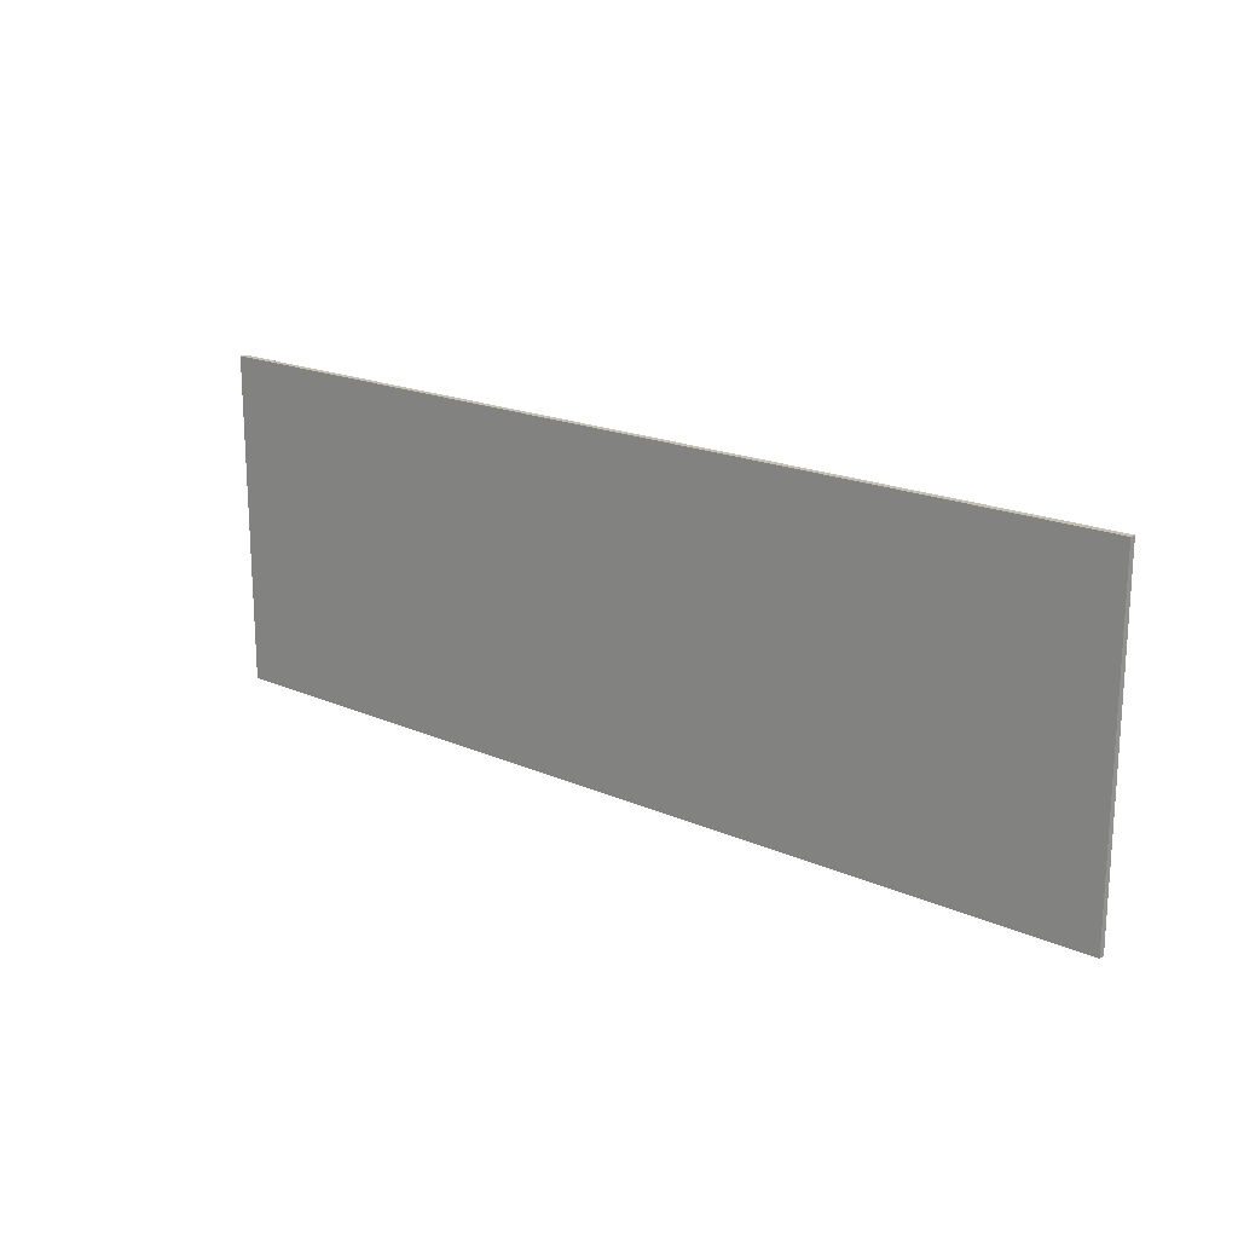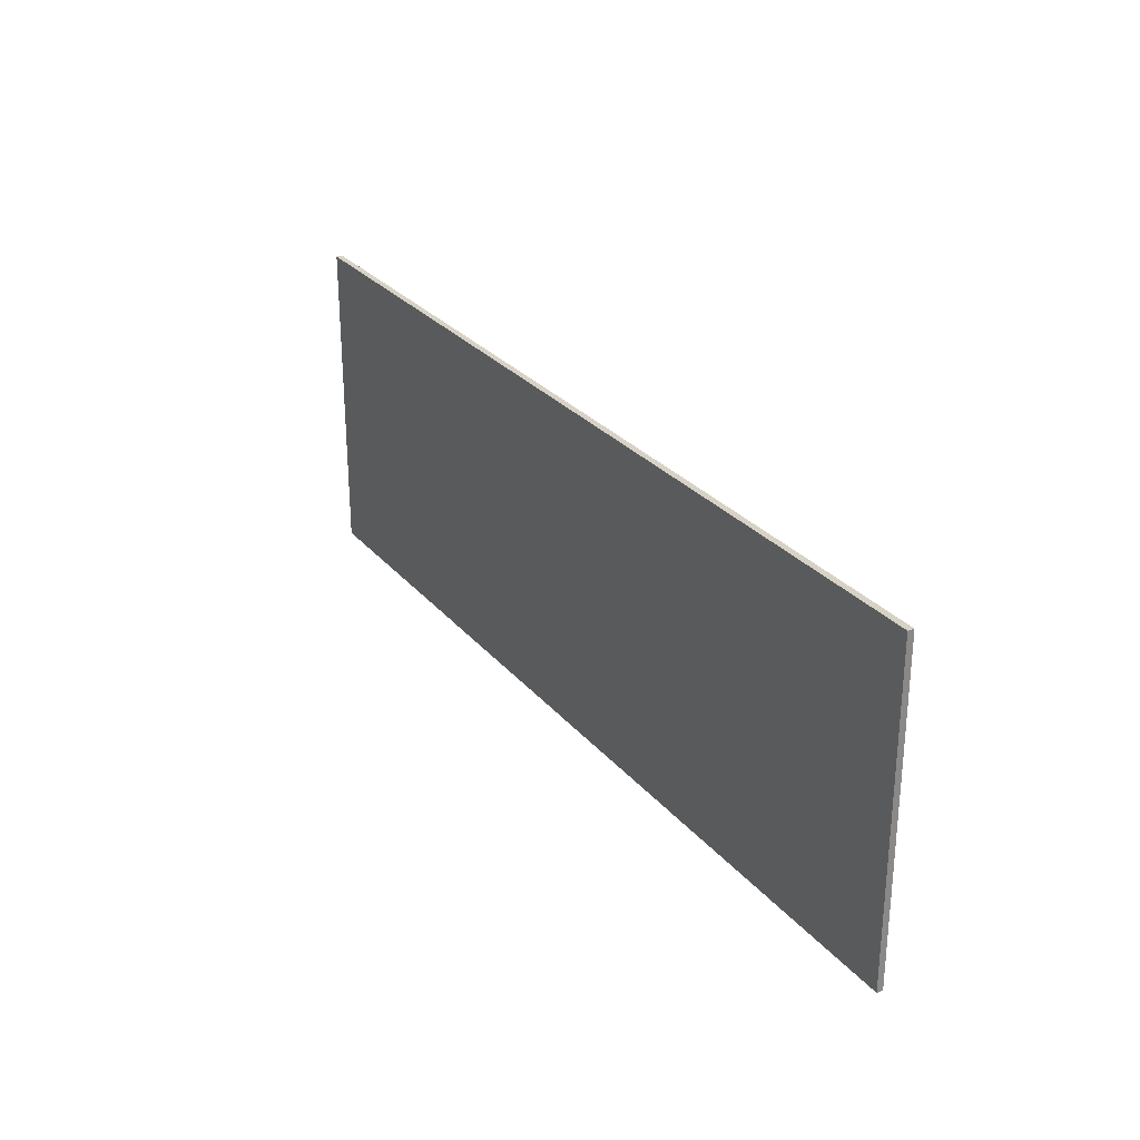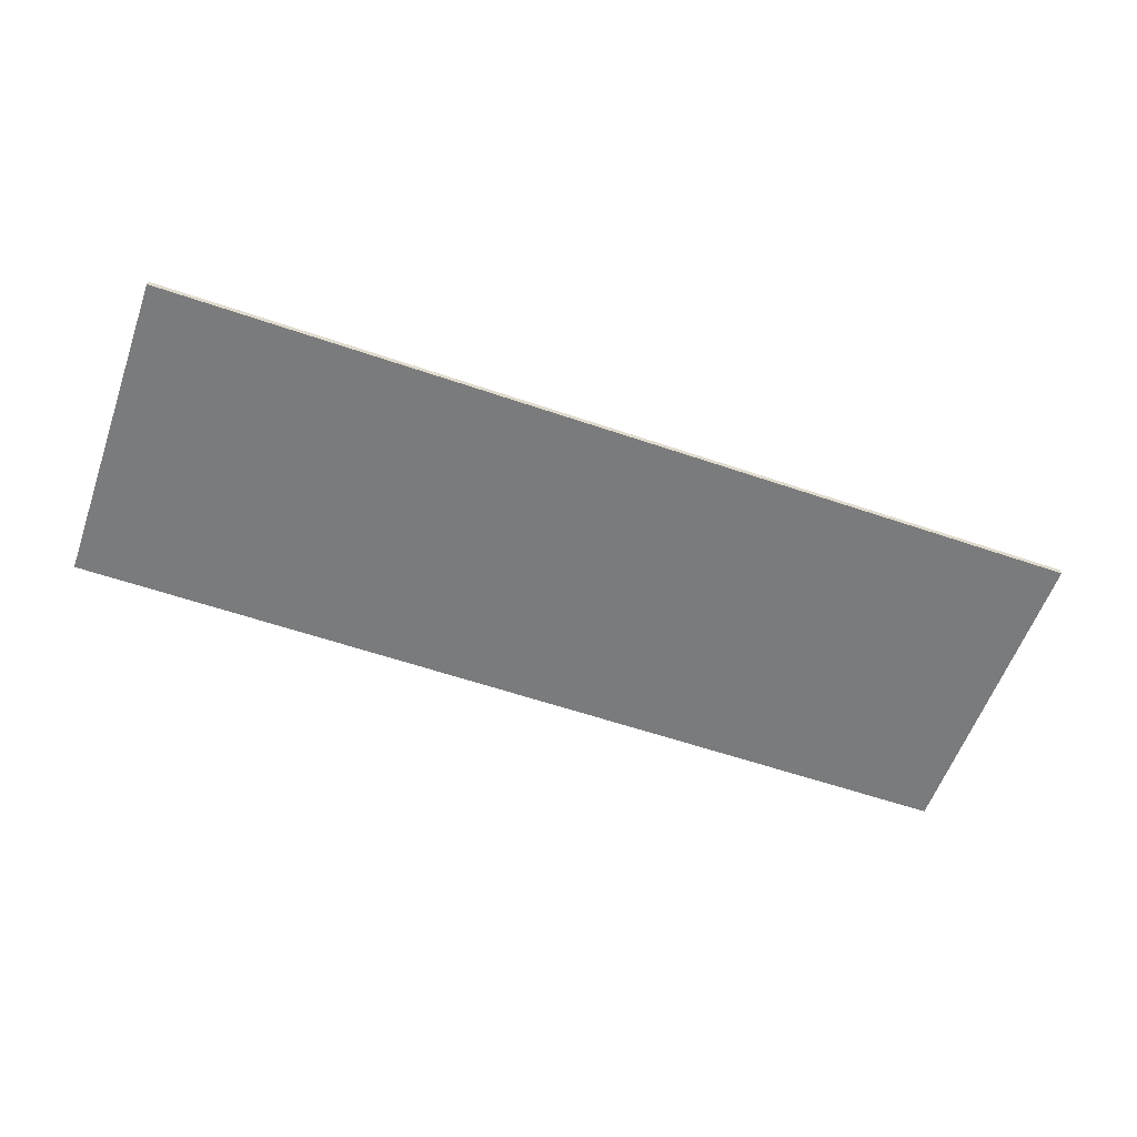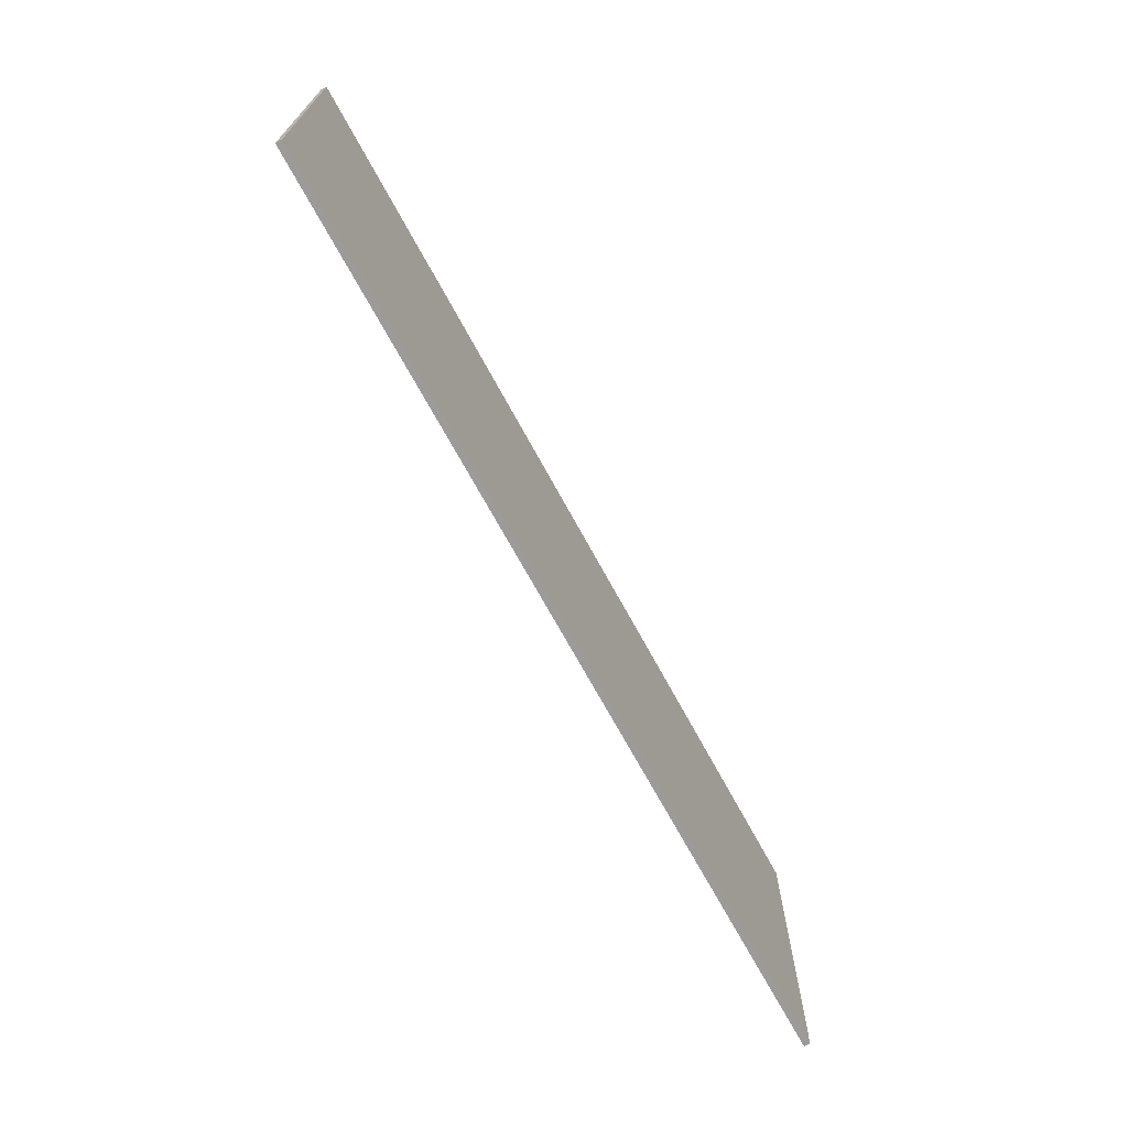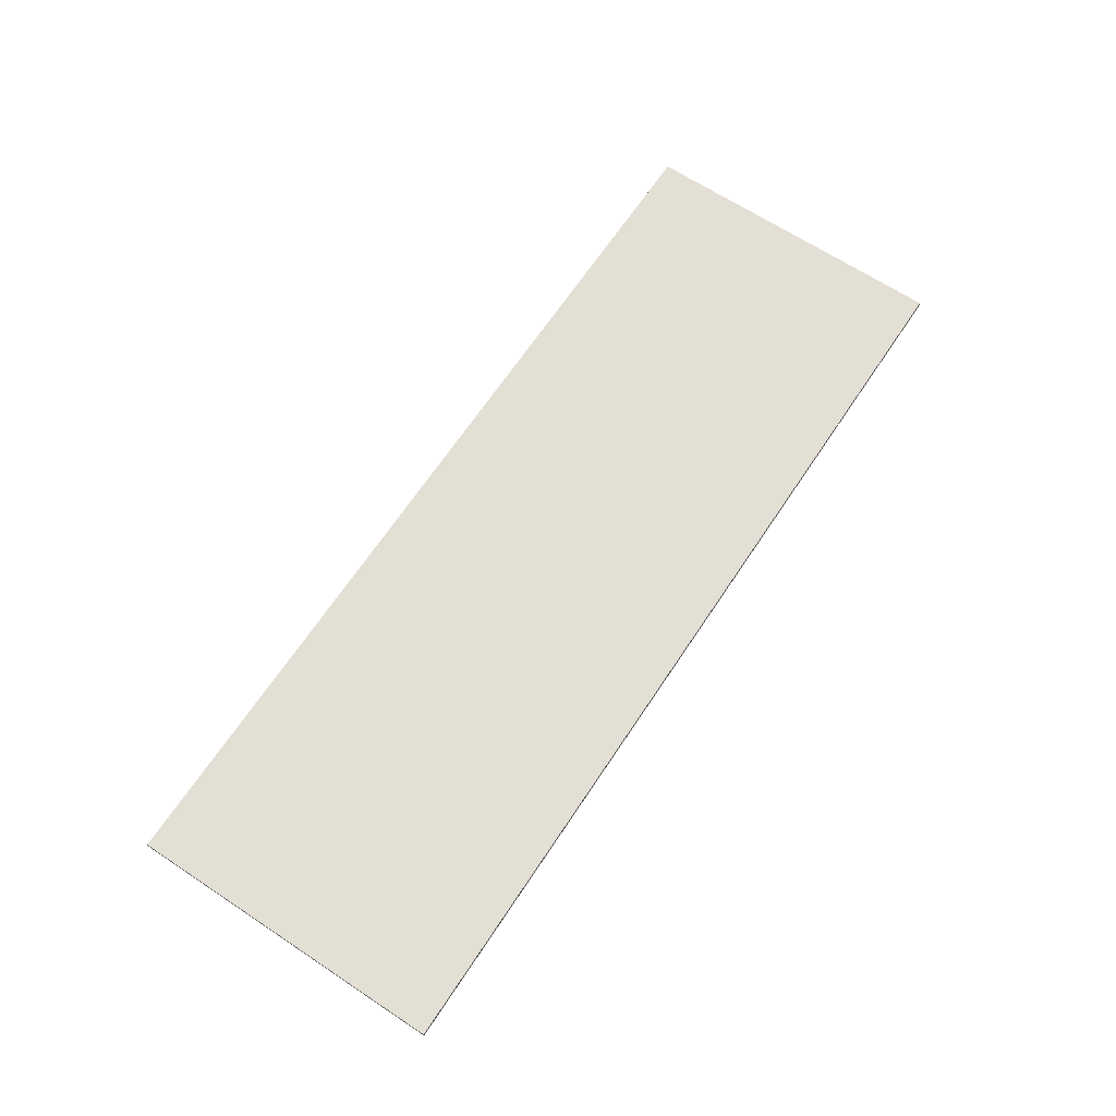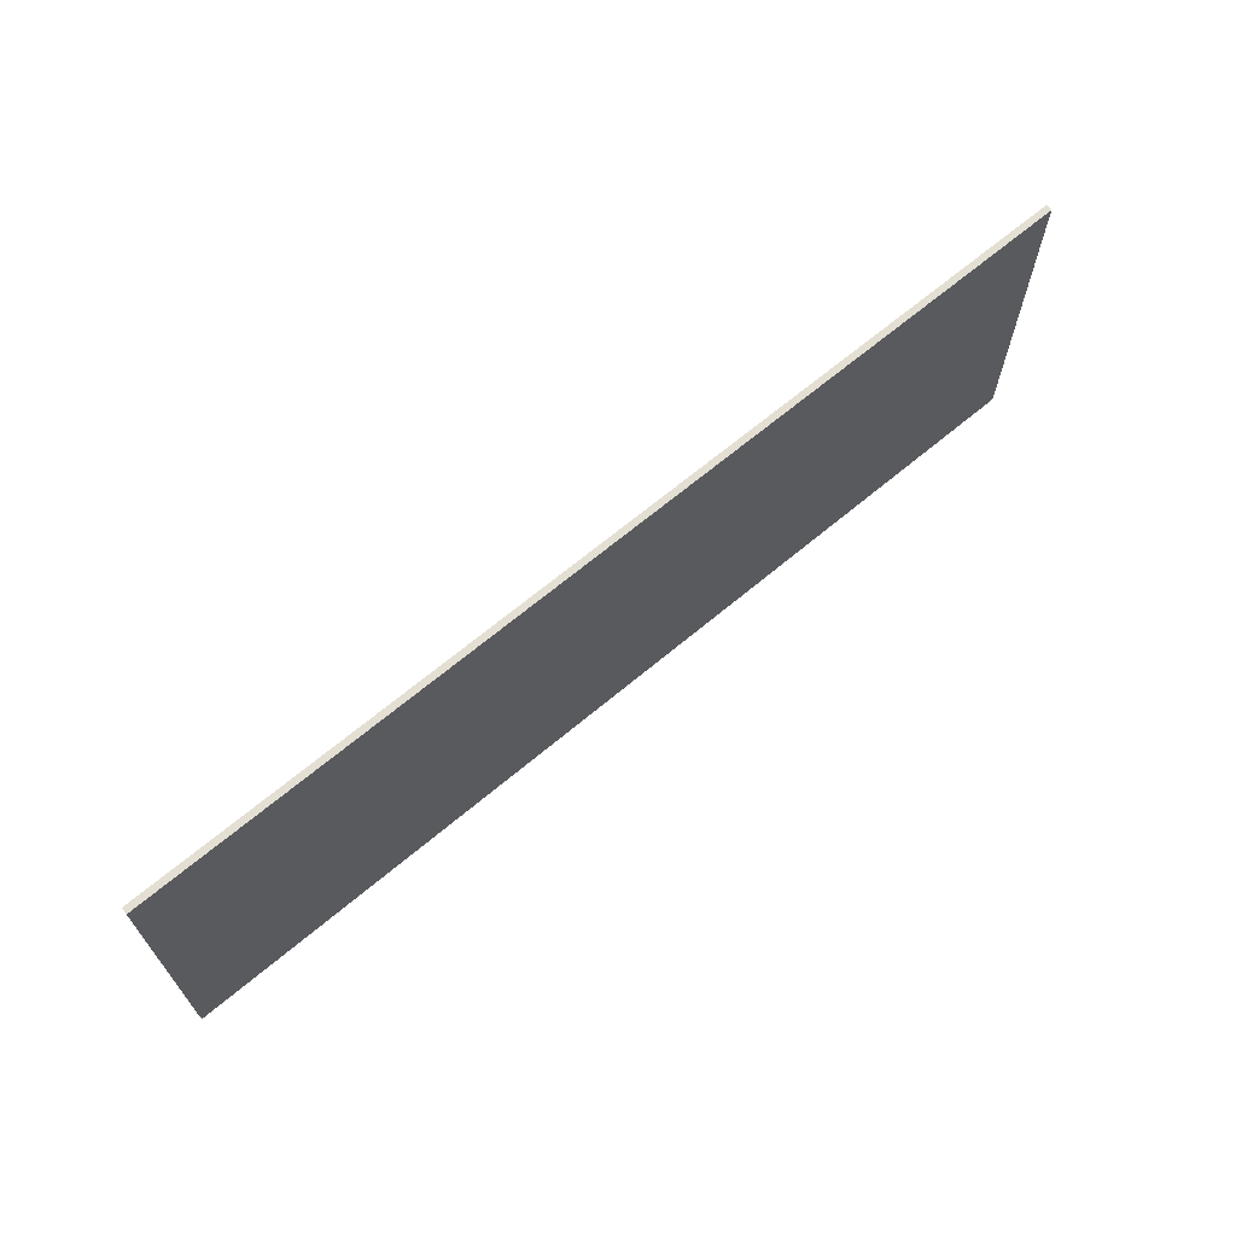
<metadata>
{"format":"obj","ext":"obj","renderer":"f3d","projection":"perspective","resolution":1024,"background":"white","views":[{"elev":18.4,"azim":-139.5,"up":"+Y"},{"elev":27.6,"azim":-121.1,"up":"+Y"},{"elev":-58.3,"azim":-19.5,"up":"+Z"},{"elev":-69.9,"azim":-61.5,"up":"+Y"},{"elev":66.3,"azim":-56.5,"up":"+Z"},{"elev":66.6,"azim":139.9,"up":"+Y"}]}
</metadata>
<code>
v -13.33 -0.1046 -10.36
v 14.84 -0.1046 -10.36
v -13.33 9.628 -10.36
v 14.84 9.628 -10.36
v -13.33 9.628 -10.55
v 14.84 9.628 -10.55
v -13.33 -0.1046 -10.55
v 14.84 -0.1046 -10.55
g mur5
f 1 2 4 3
f 3 4 6 5
f 5 6 8 7
f 7 8 2 1
f 2 8 6 4
f 7 1 3 5

</code>
